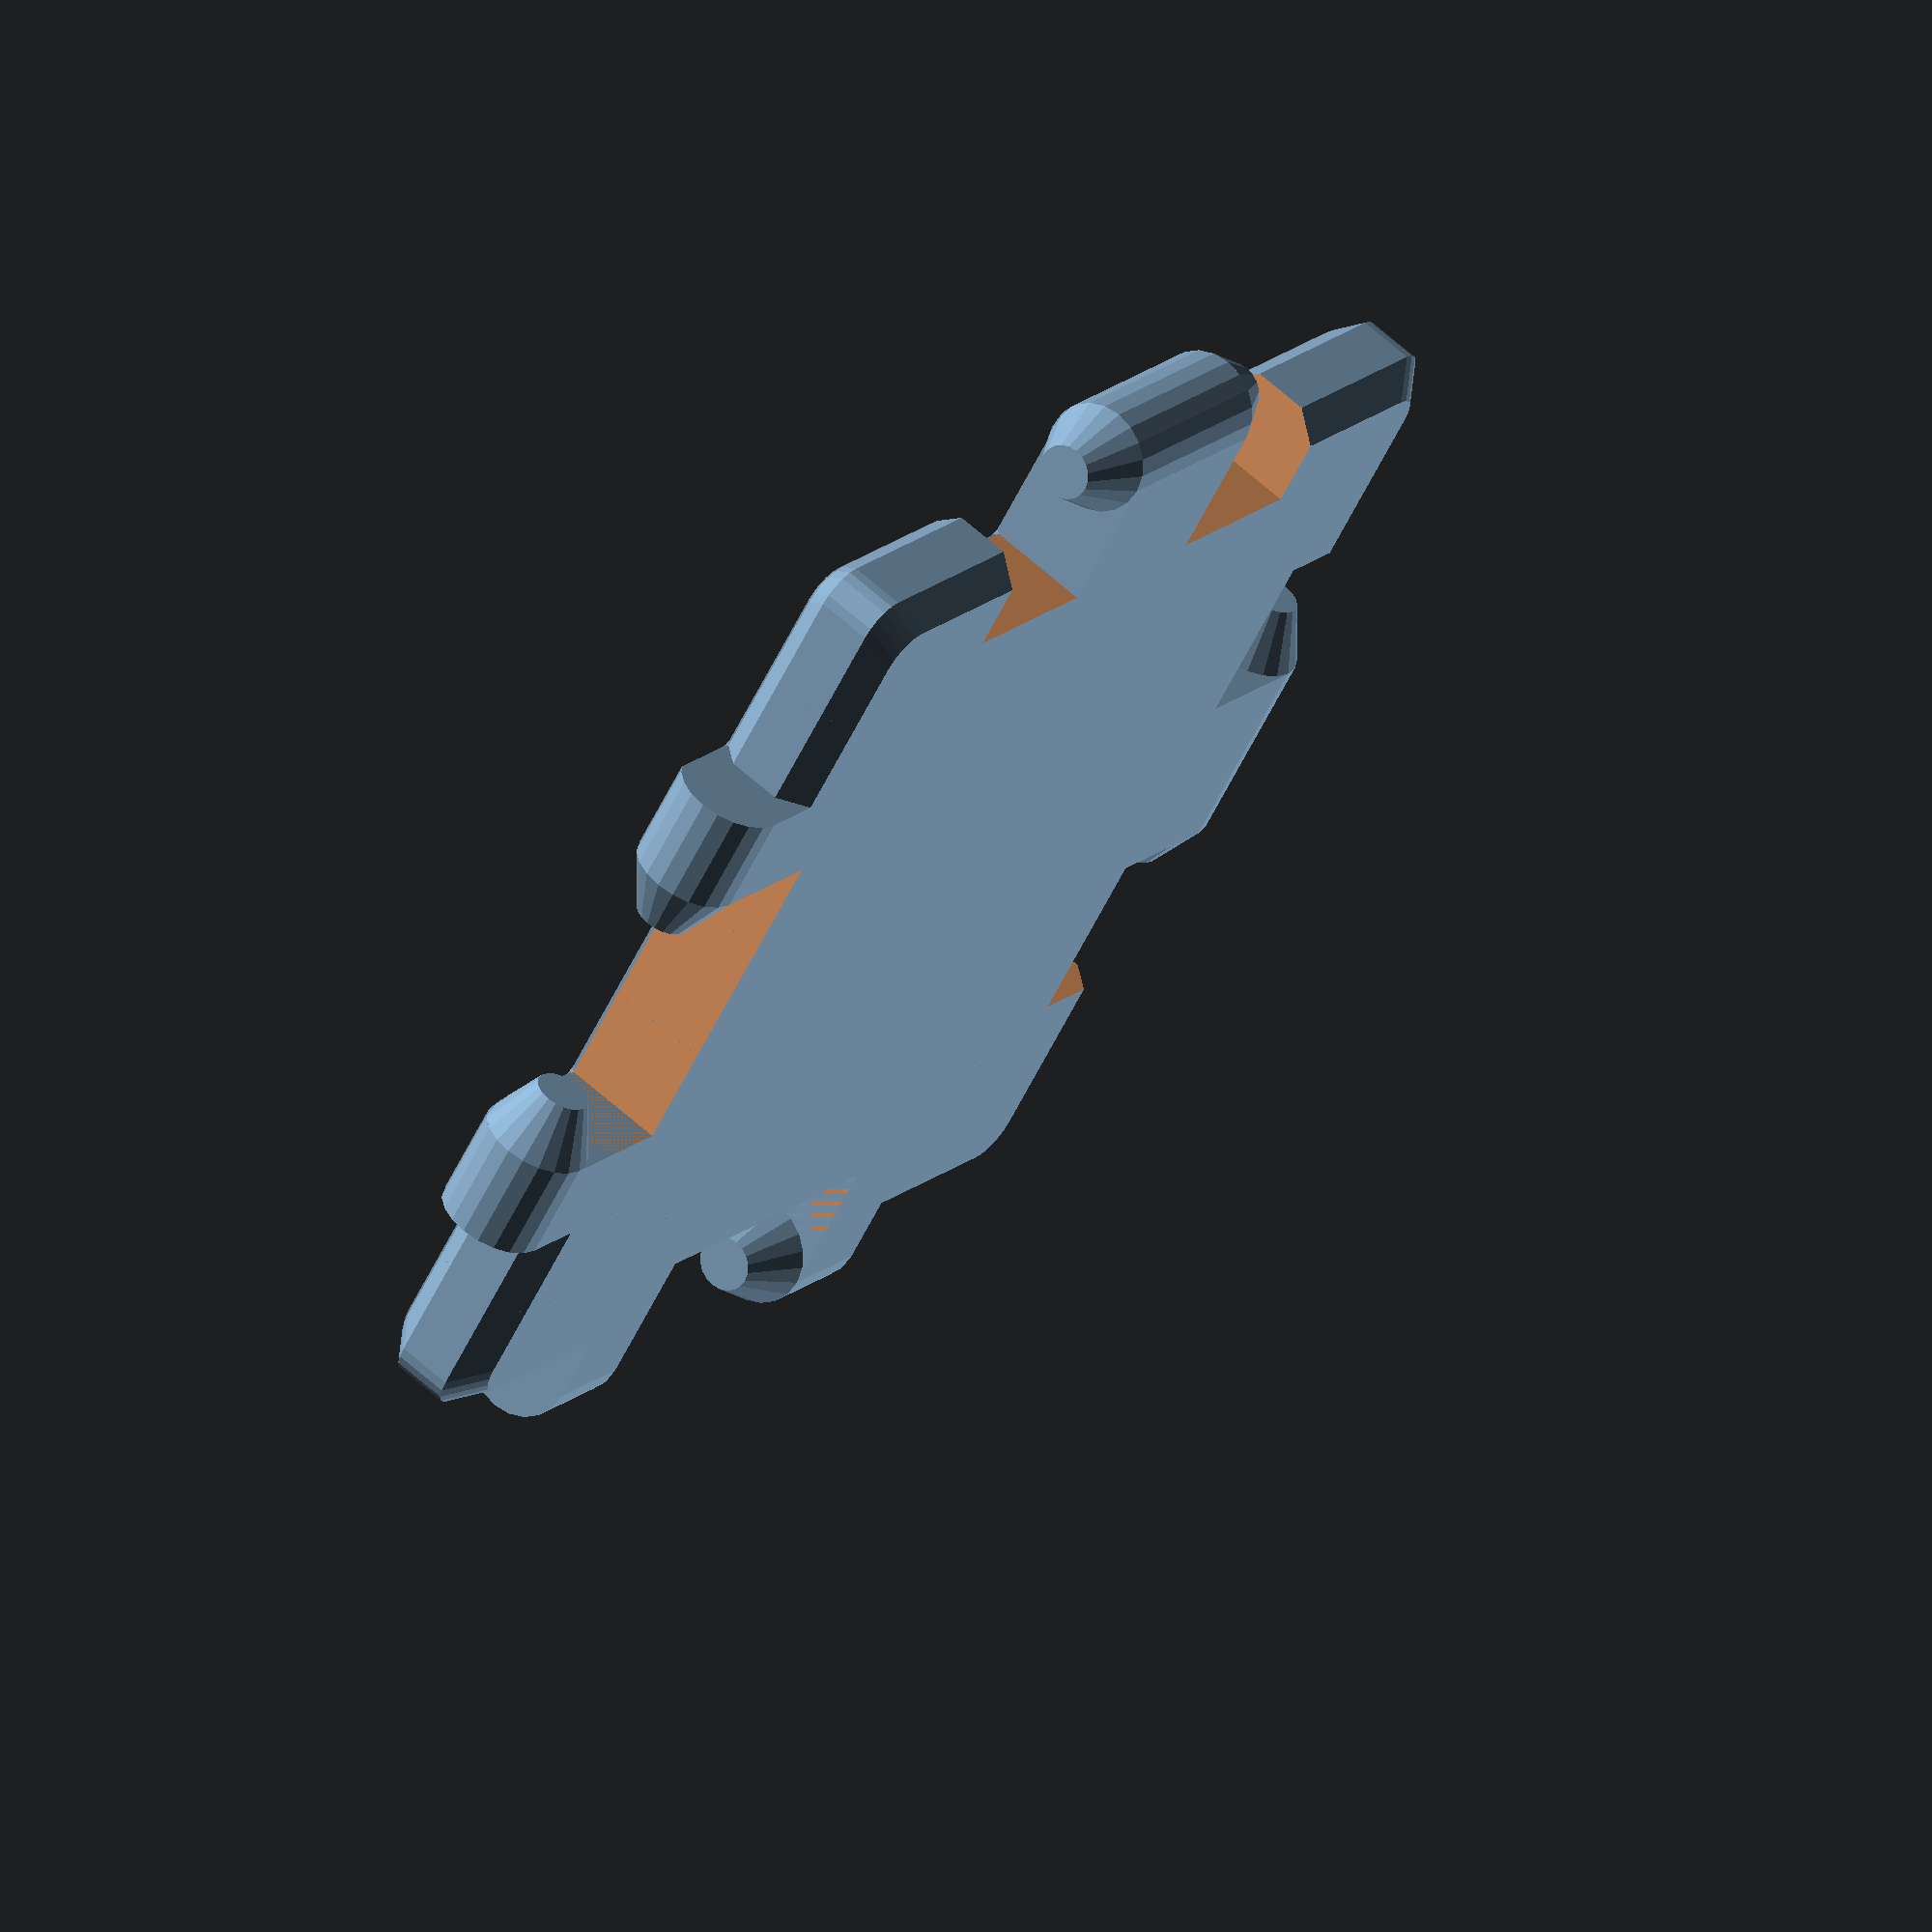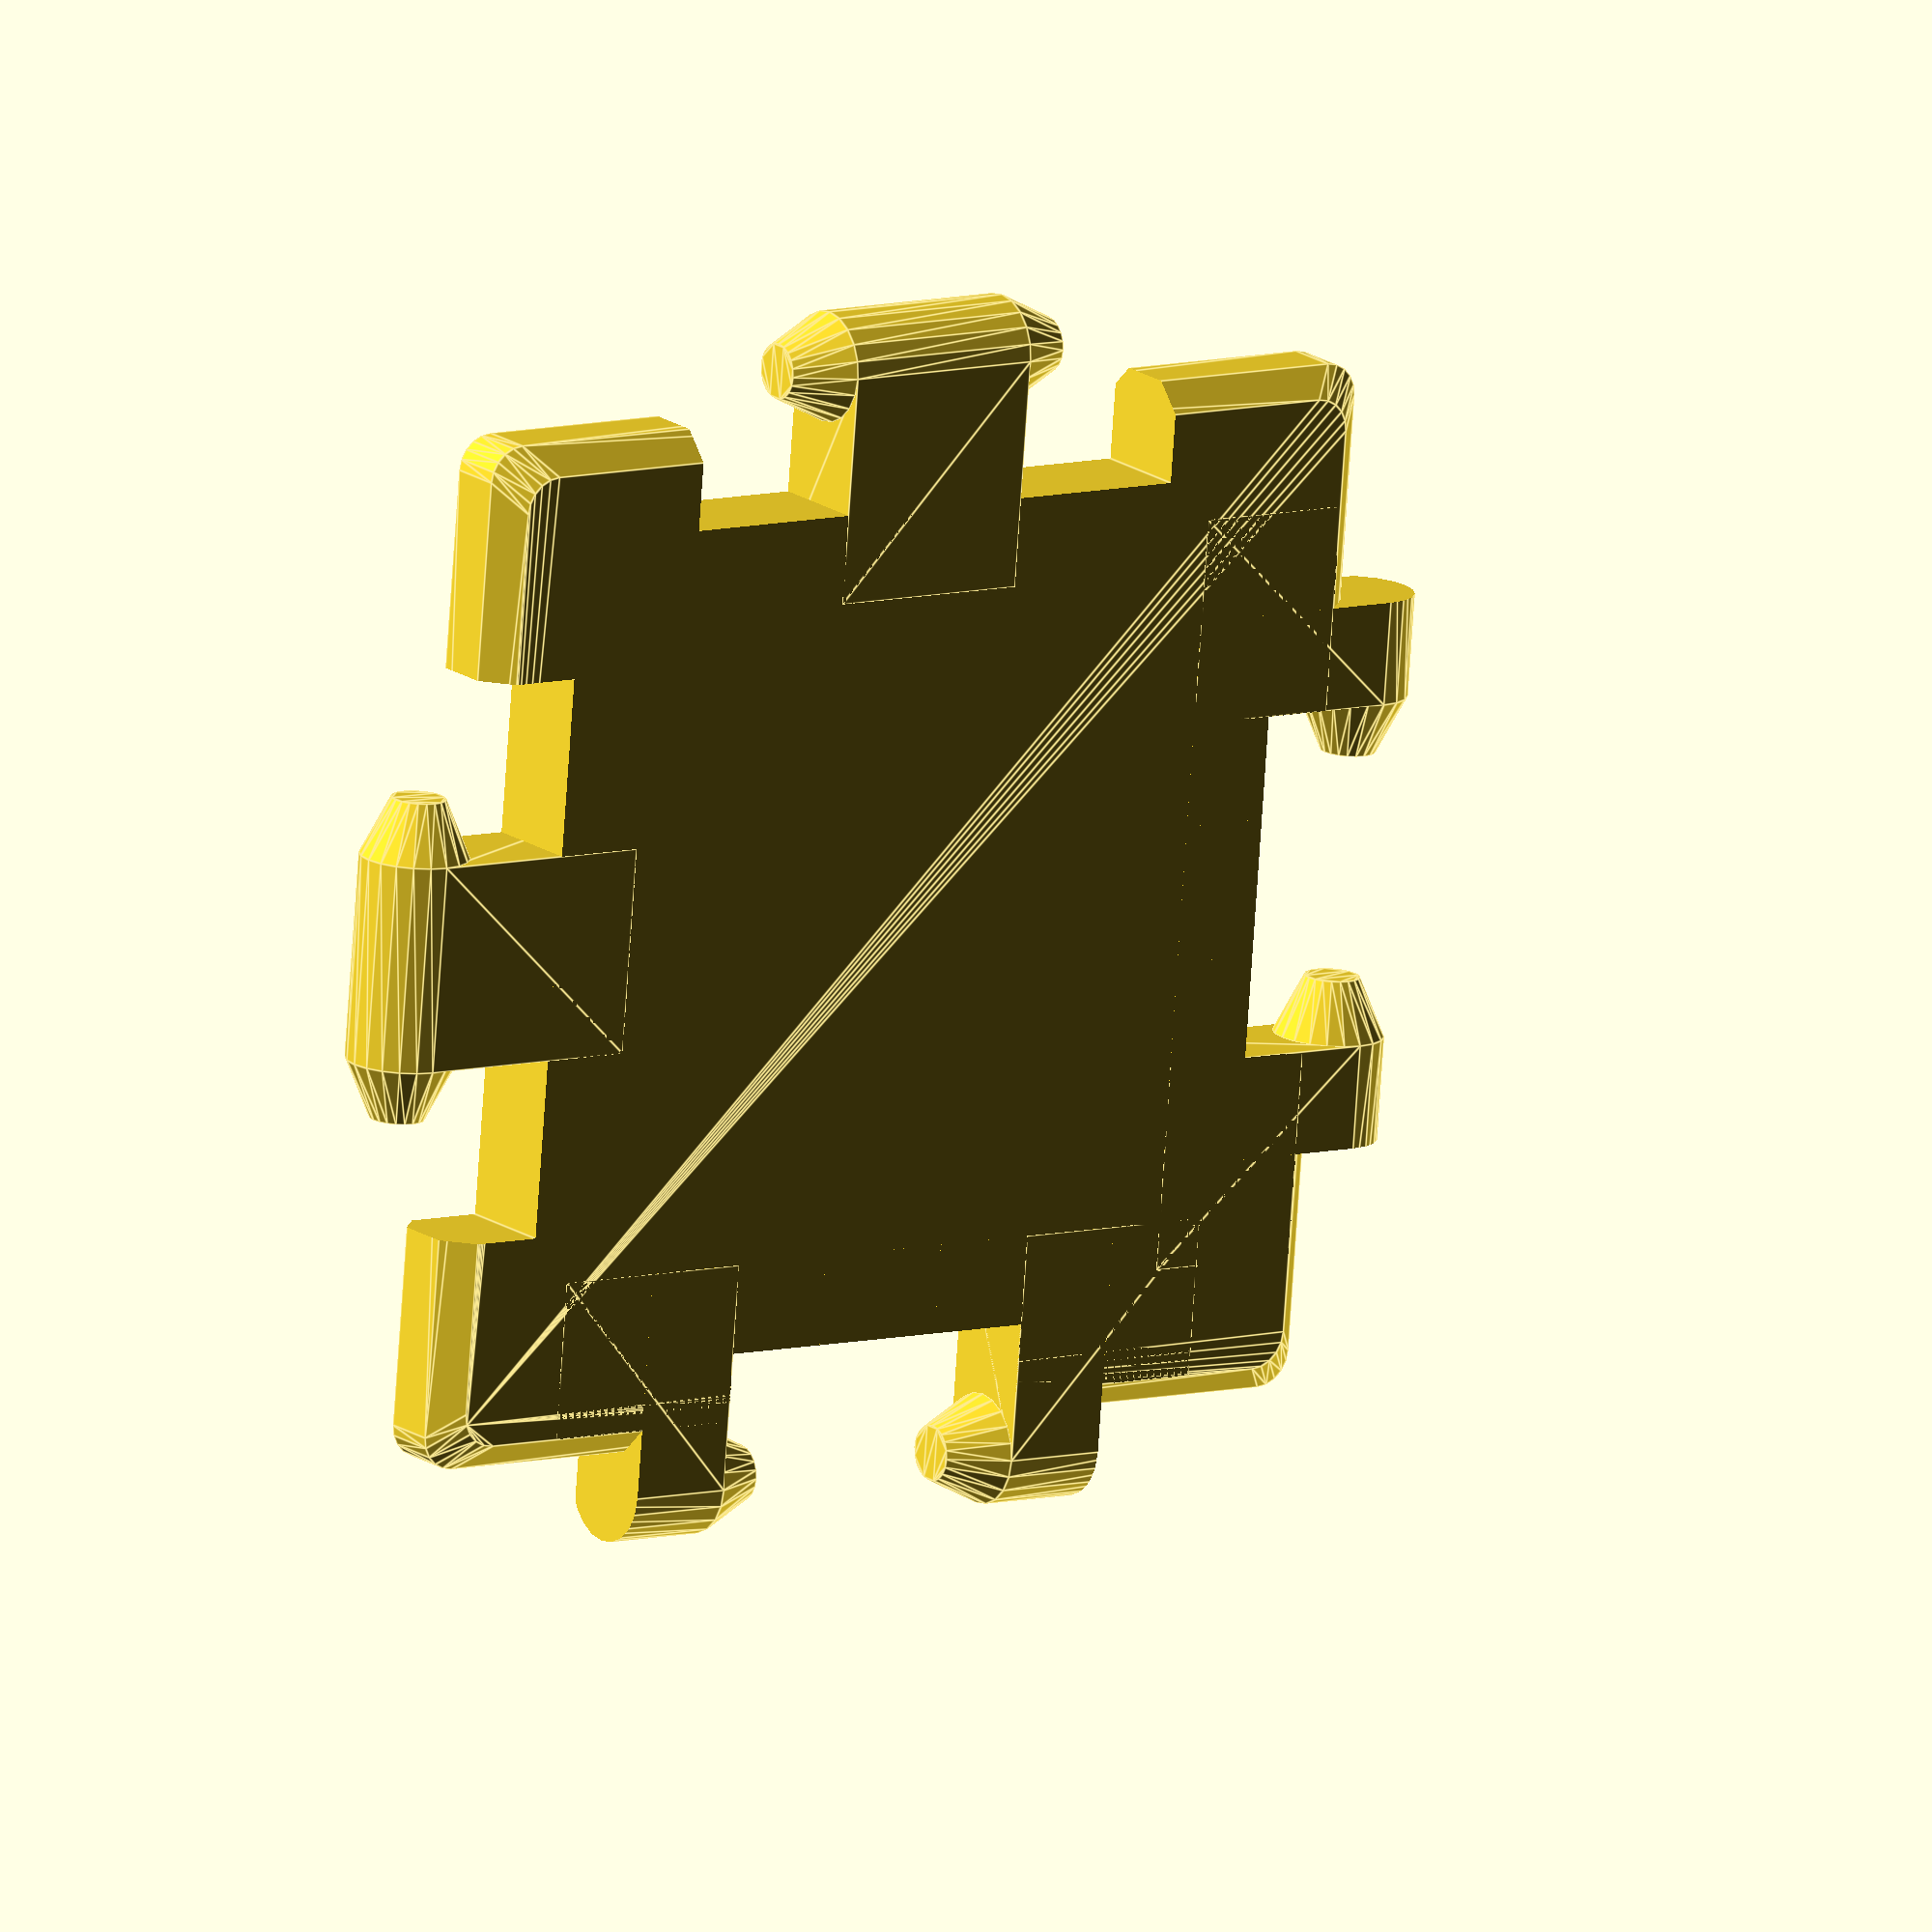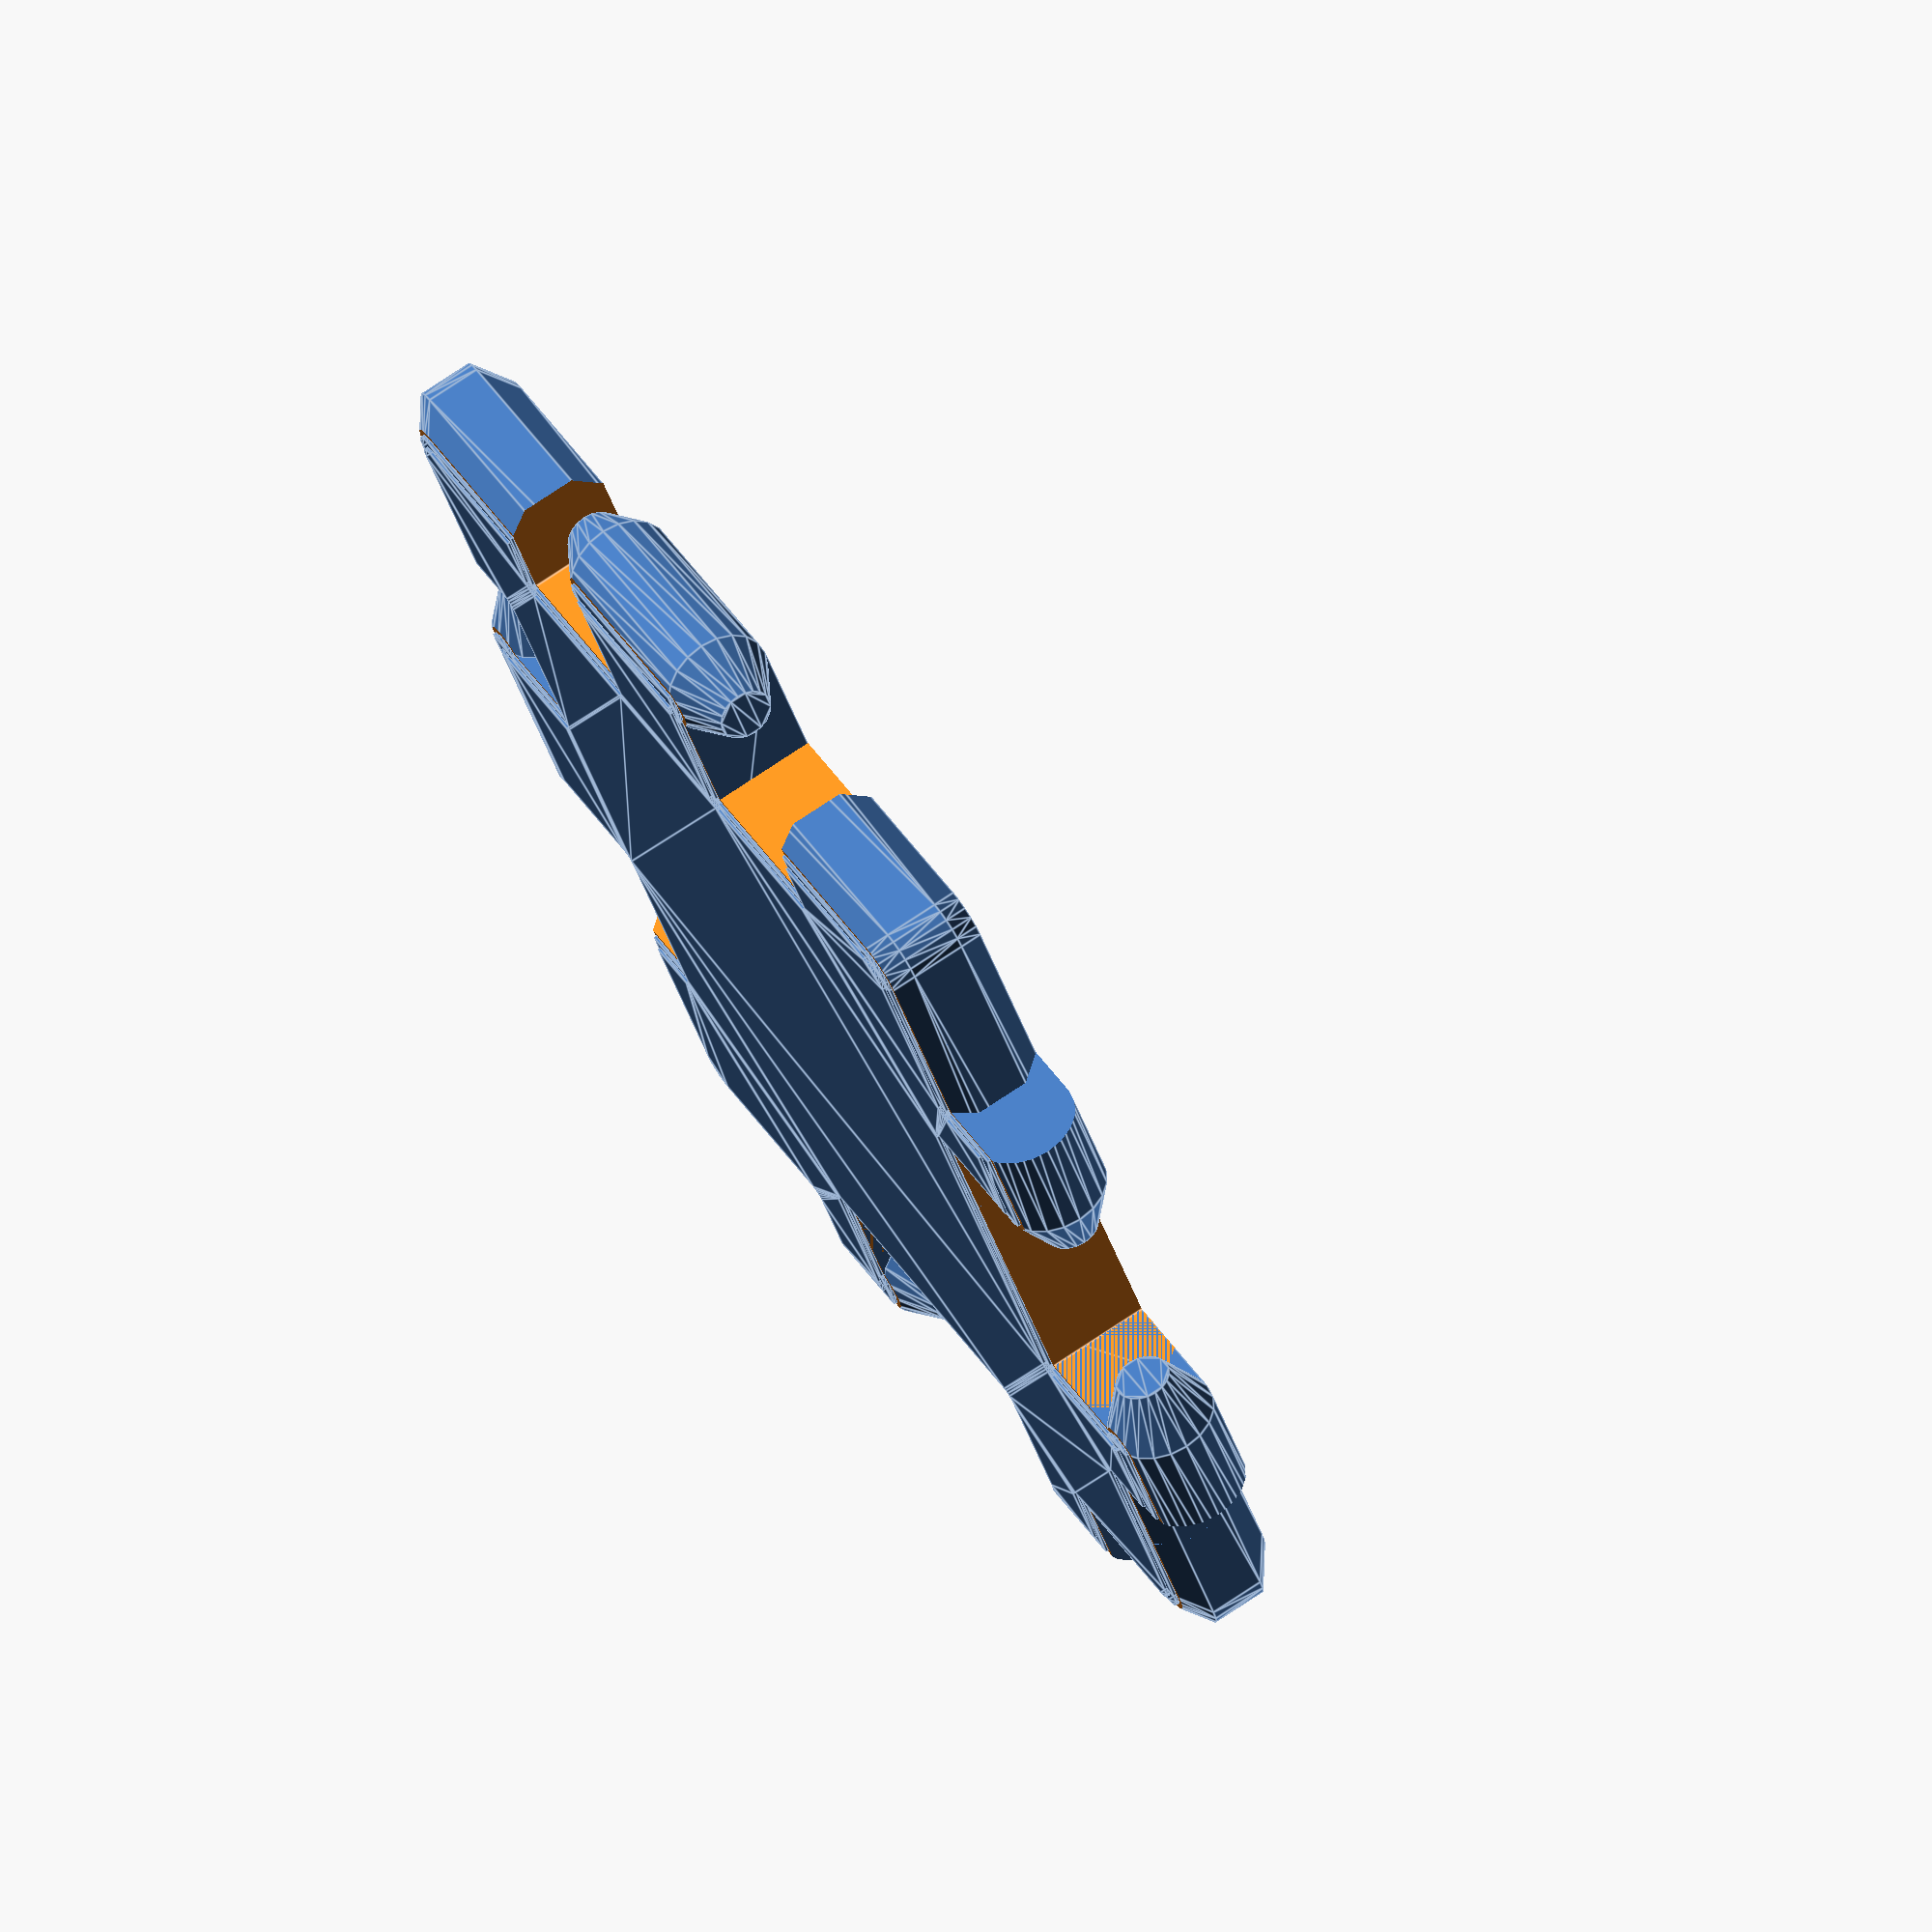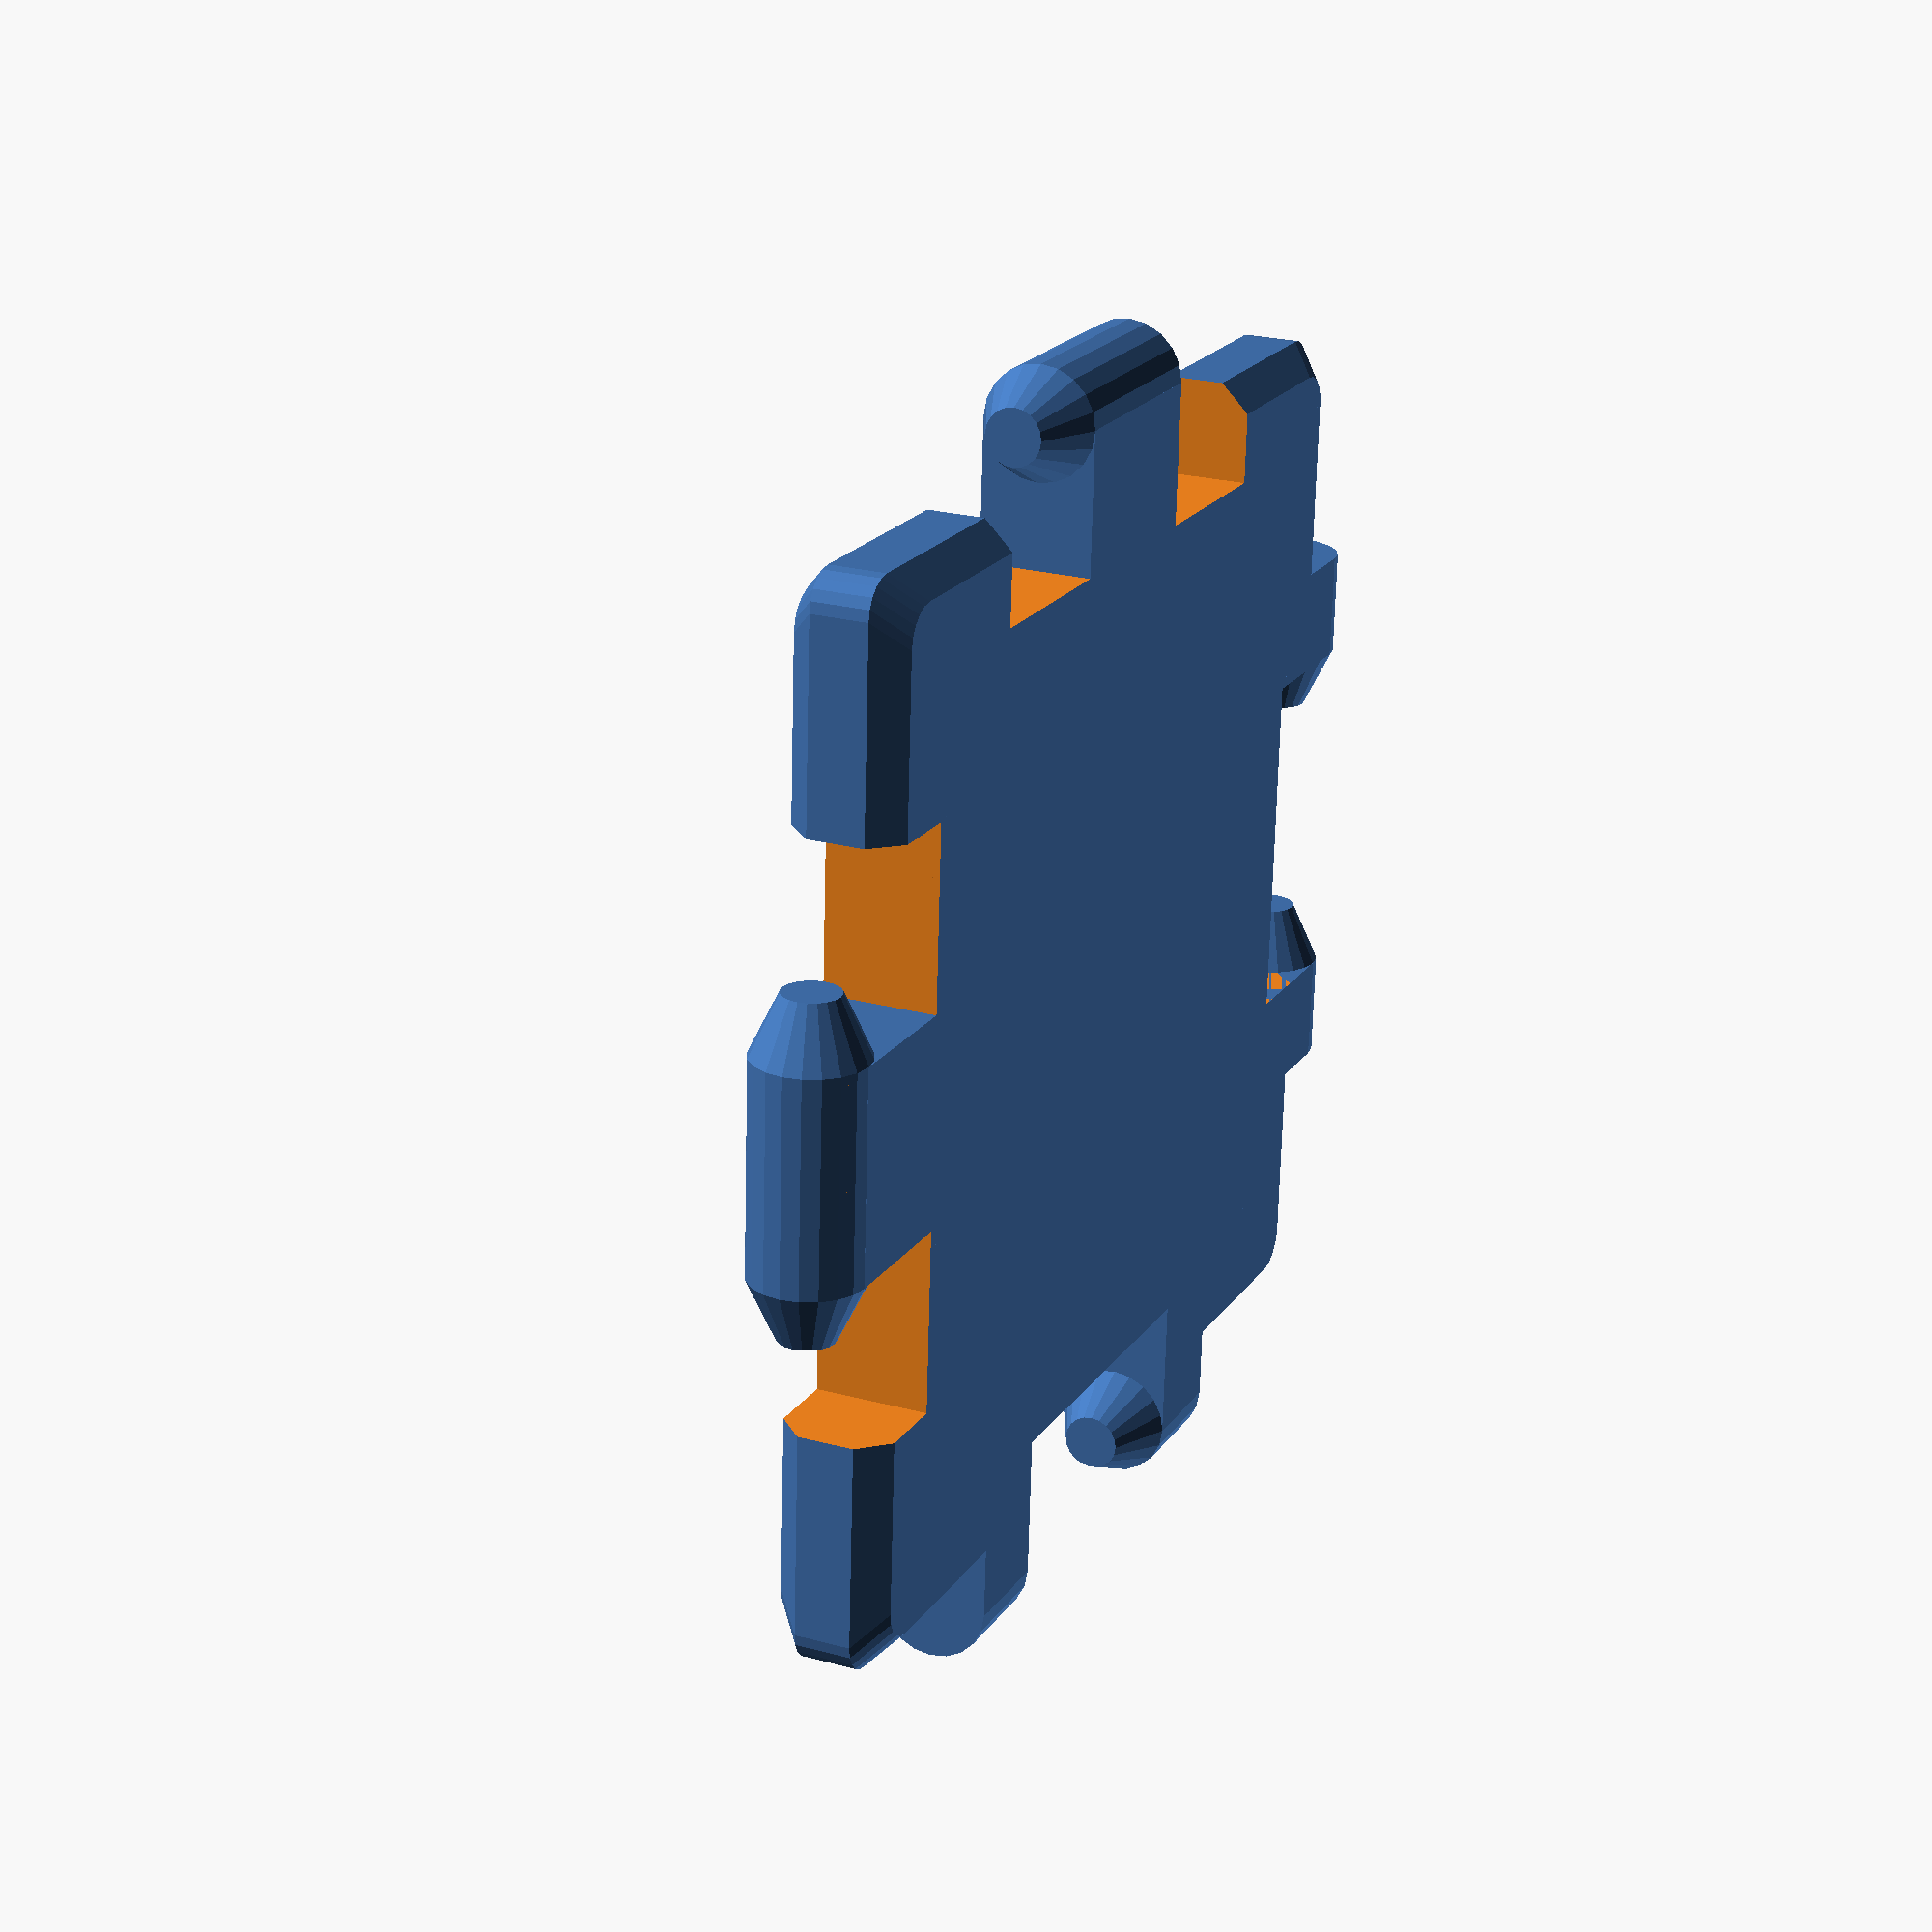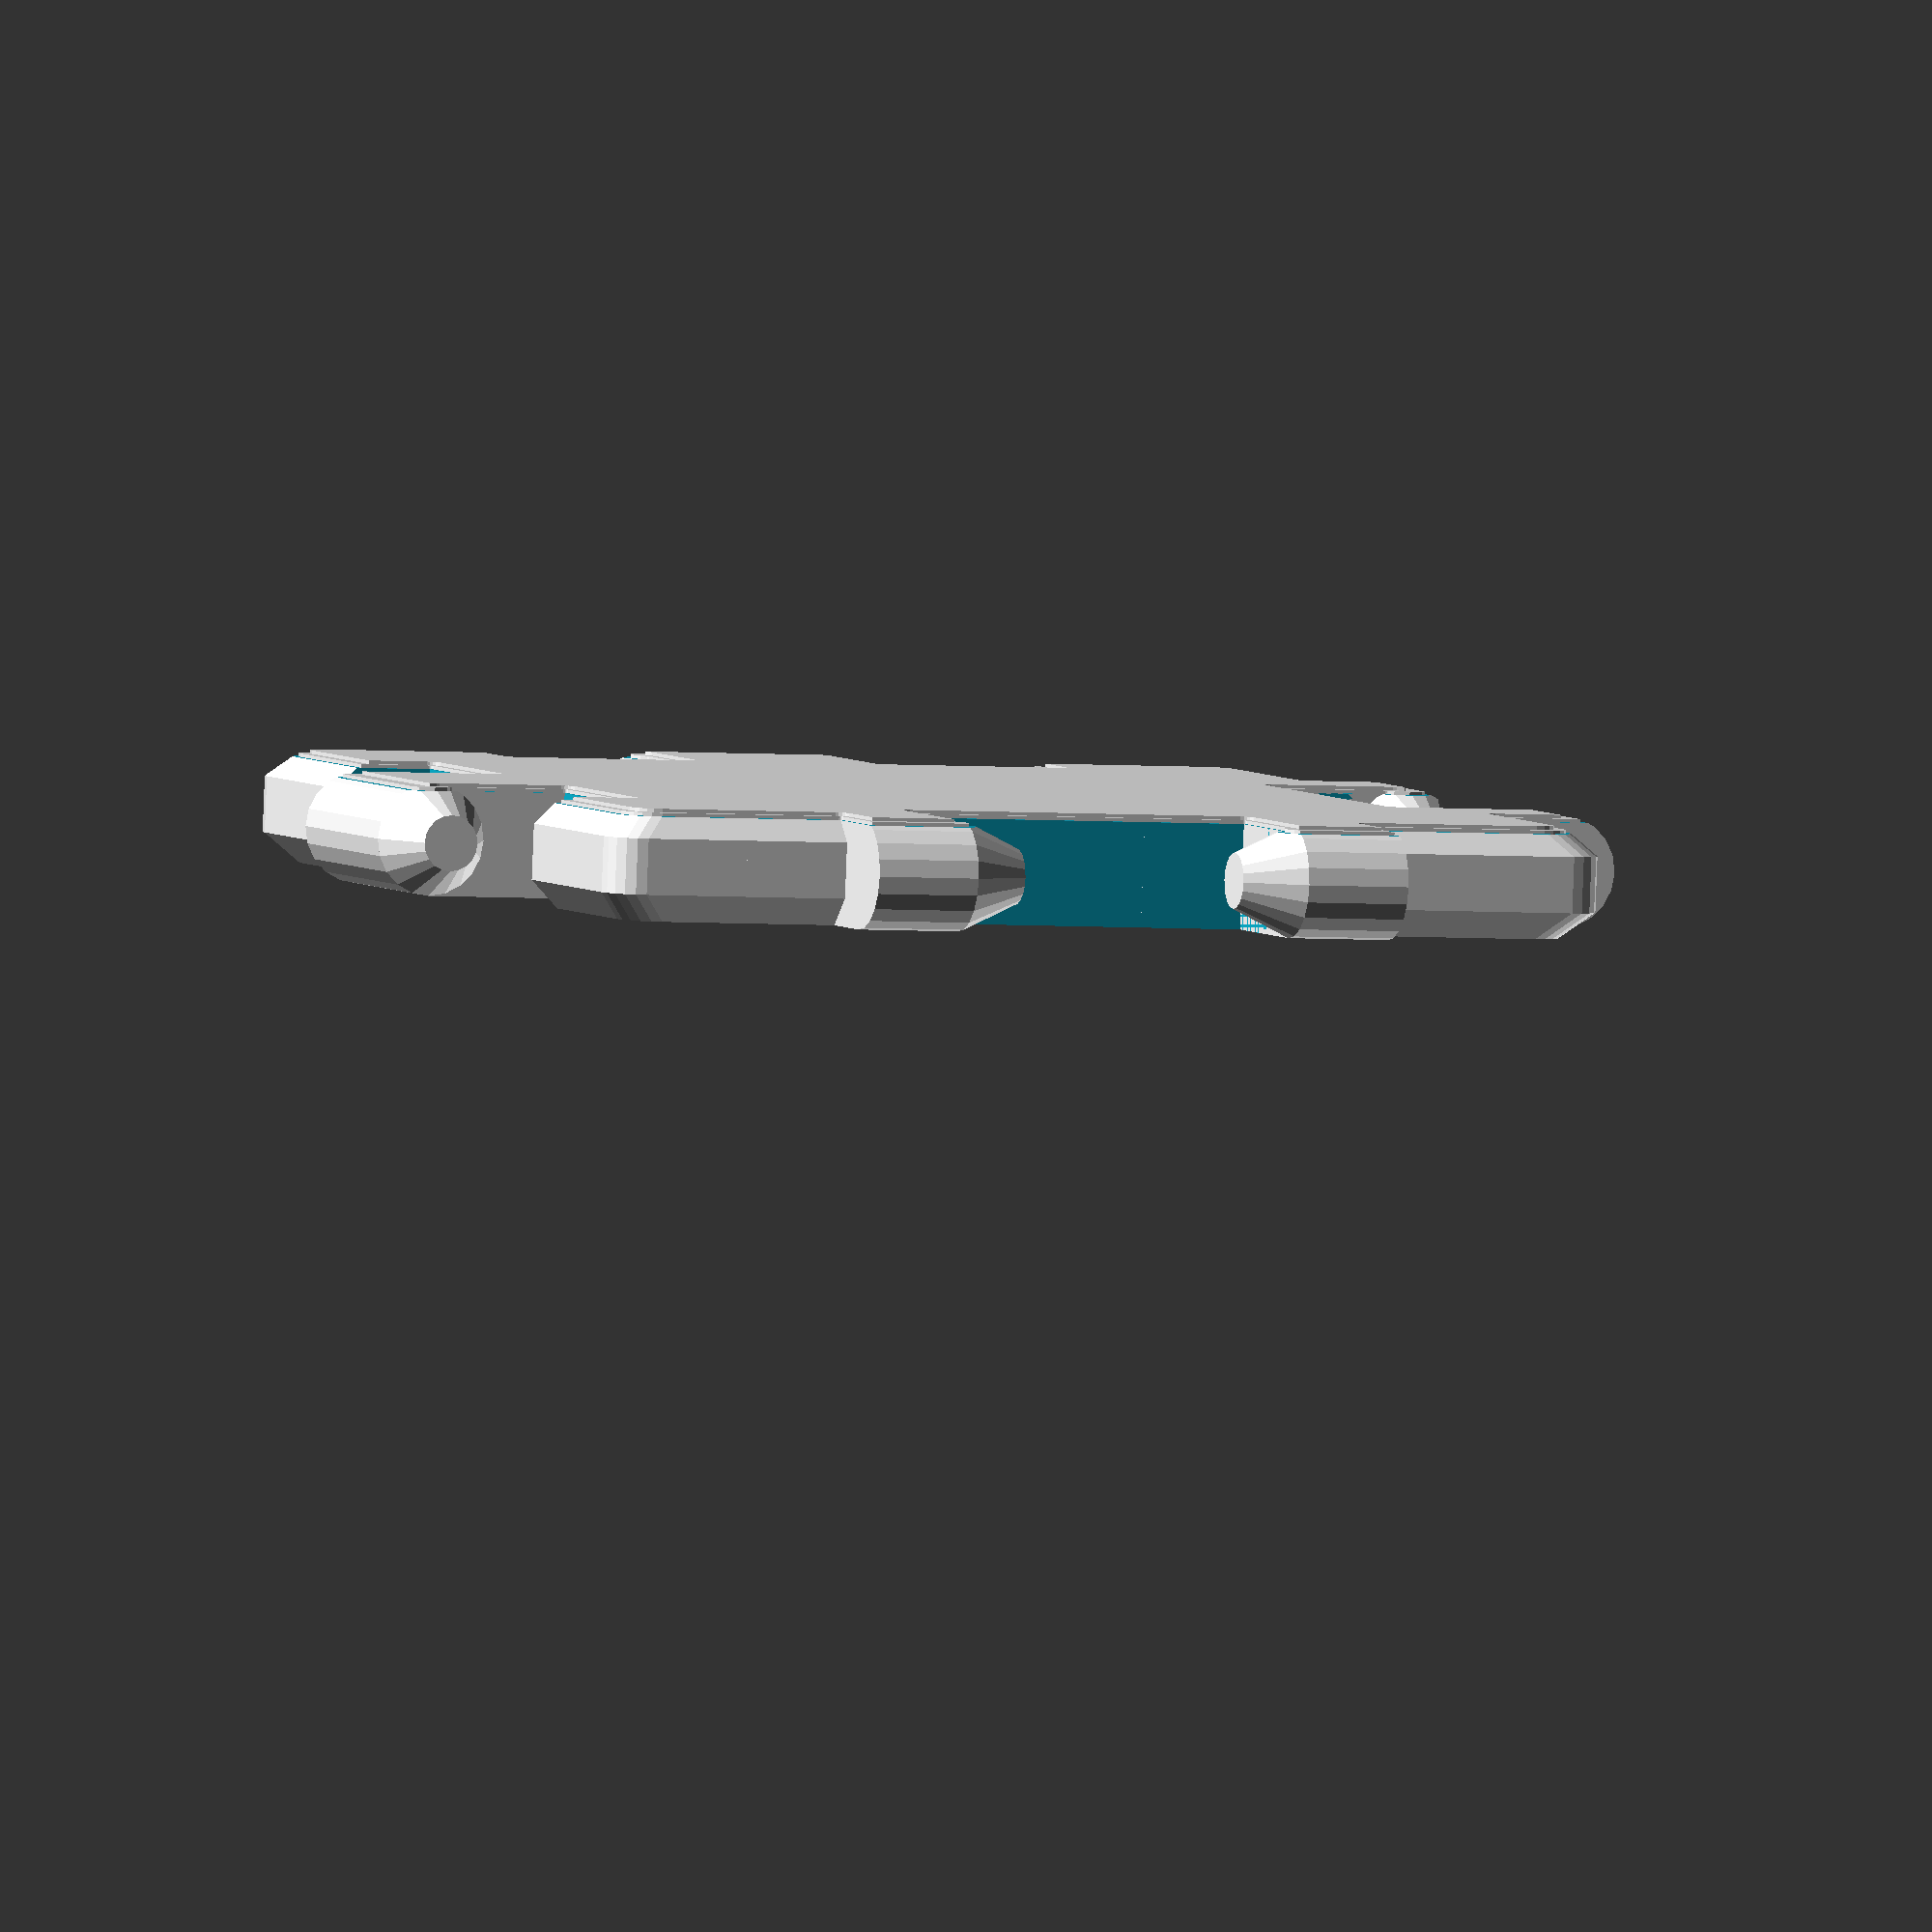
<openscad>
eps = 0.0001;
$fn = 20;

side = 30;
roundoff = 1;
height = 3.2;

nub_length = 2;
nub_diameter = 3.2;

paddle_width = 6;

module nub() {
  rotate([0, 90, 0])
    linear_extrude(nub_length-0.3, scale=0.5)
      circle(d=nub_diameter);
}

module paddle() {
  translate([0, -height/2, height/2]) {
    translate([paddle_width/2, 0]) {
      rotate([0, -90, 0]) {
        linear_extrude(paddle_width) {
          circle(d=height);
          translate([-height/2, 0])
            square([height, height/2 + 5]);
        }
      }
    }
    for (a = [-1, 1])
      scale([a, 1, 1])
        translate([paddle_width/2, 0])
          nub();
  }
}

module split_paddle() {
  for (a = [-1, 1]) {
    scale([a, 1, 1]) {
      translate([paddle_width + nub_length, 0, 0]) {
        intersection() {
          paddle();
          translate([-10, -5, 0])
            cube(10);
        }
      }
    }
  }
}

chamfer = 0.8;

module piece() {
  difference() {
    hull() {
      linear_extrude(height)
        offset(roundoff)
          square(side - 2*roundoff - 2*chamfer, center=true);
      translate([0, 0, chamfer])
        linear_extrude(height - 2*chamfer)
          offset(roundoff)
            square(side - 2*roundoff, center=true);
    }
    
    for (a = [0, 90])
      rotate([0, 0, a])
        translate([0, side/2 + 5 - height + nub_diameter/8, 0])
          cube([paddle_width + 2*nub_length, 10, 10], center=true);
    
    for (a = [180, 270])
      rotate([0, 0, a])
        translate([0, side/2 + 5 - height + nub_diameter/8, 0])
          cube([2*paddle_width + 2*nub_length + 0.4, 10, 10], center=true);
  }
  
  for (a = [0, 90])
    rotate([0, 0, a])
      translate([0, -side/2 + nub_diameter/8, 0])
        paddle();

  for (a = [180, 270])
    rotate([0, 0, a])
      translate([0, -side/2 + nub_diameter/8, 0])
        split_paddle();
}

module defoot() {
  layer = 0.1;

  difference() {
    children();
    translate([0, 0, 2*layer-500])
      cube(1000, center=true);
  }
  
  linear_extrude(layer)
    offset(-0.3)
      projection(cut = true)
        translate([0, 0, -0.5*layer])
          children();

  translate([0, 0, layer])
    linear_extrude(layer)
      offset(-0.1)
        projection(cut = true)
          translate([0, 0, -1.5*layer])
            children();
}

defoot() piece();

</openscad>
<views>
elev=115.1 azim=129.5 roll=228.0 proj=o view=wireframe
elev=343.5 azim=184.7 roll=325.1 proj=o view=edges
elev=104.1 azim=123.1 roll=303.7 proj=o view=edges
elev=156.2 azim=86.5 roll=65.6 proj=p view=wireframe
elev=87.1 azim=290.0 roll=177.8 proj=o view=solid
</views>
